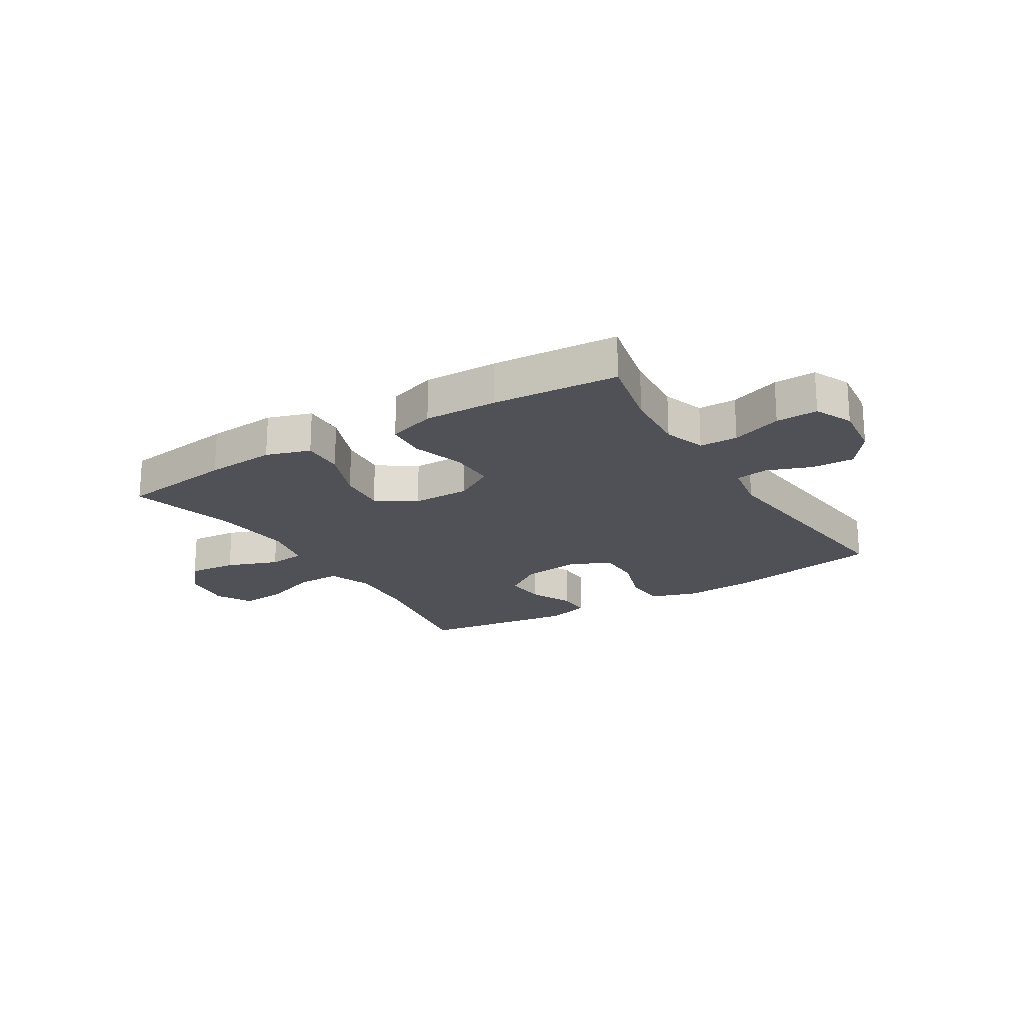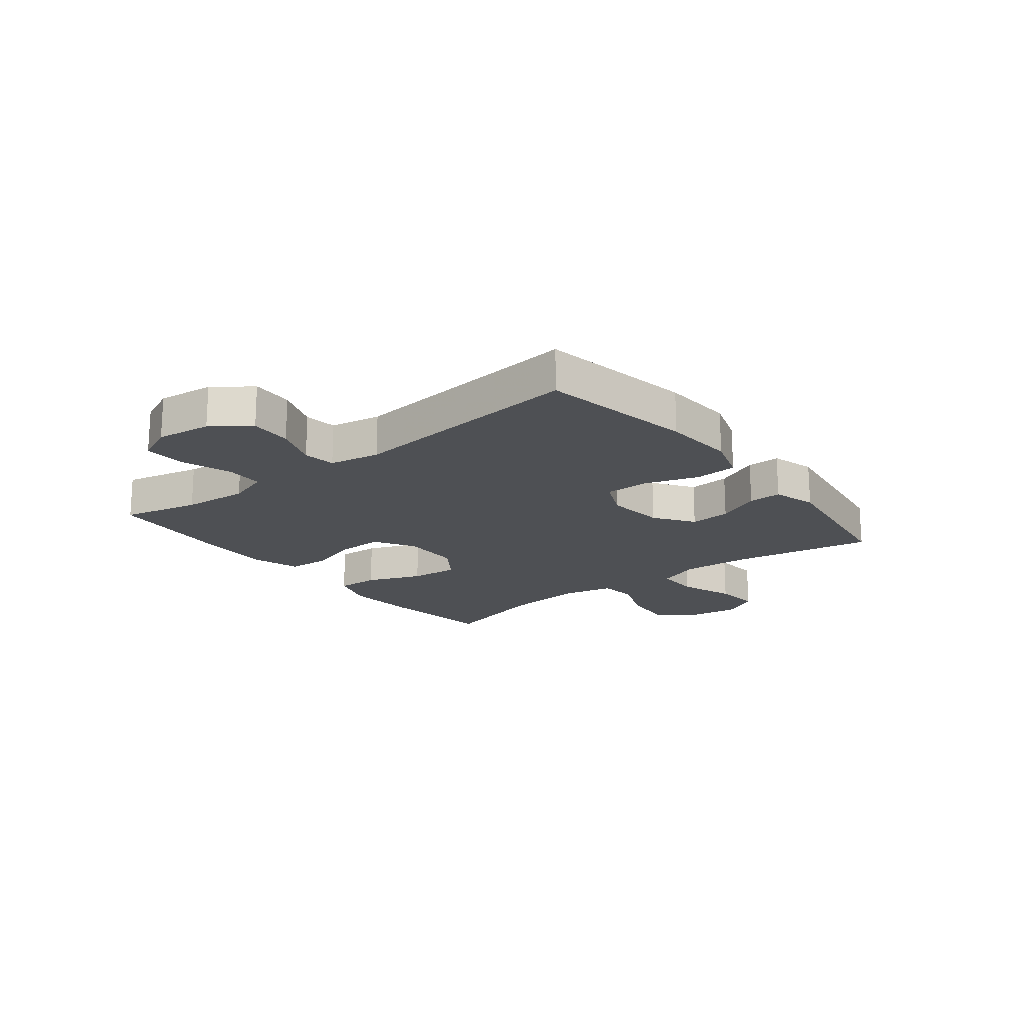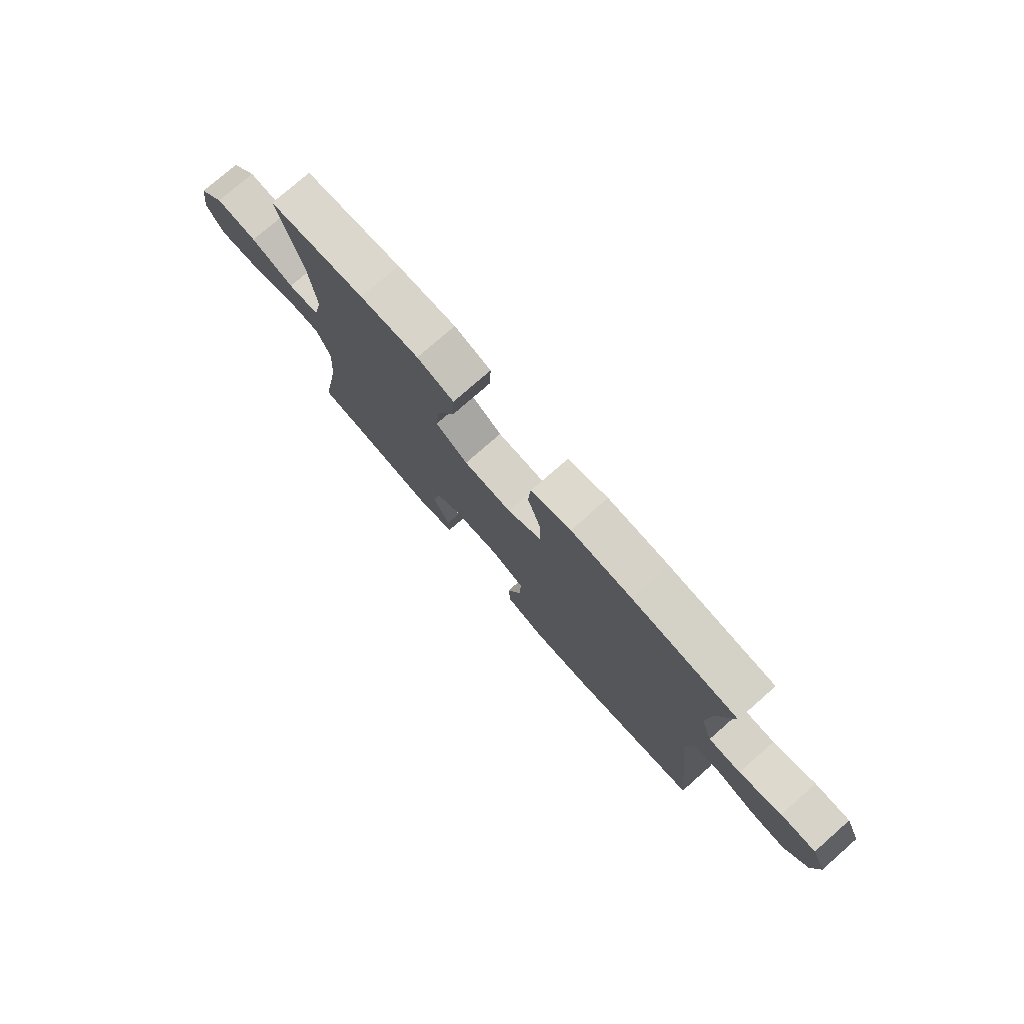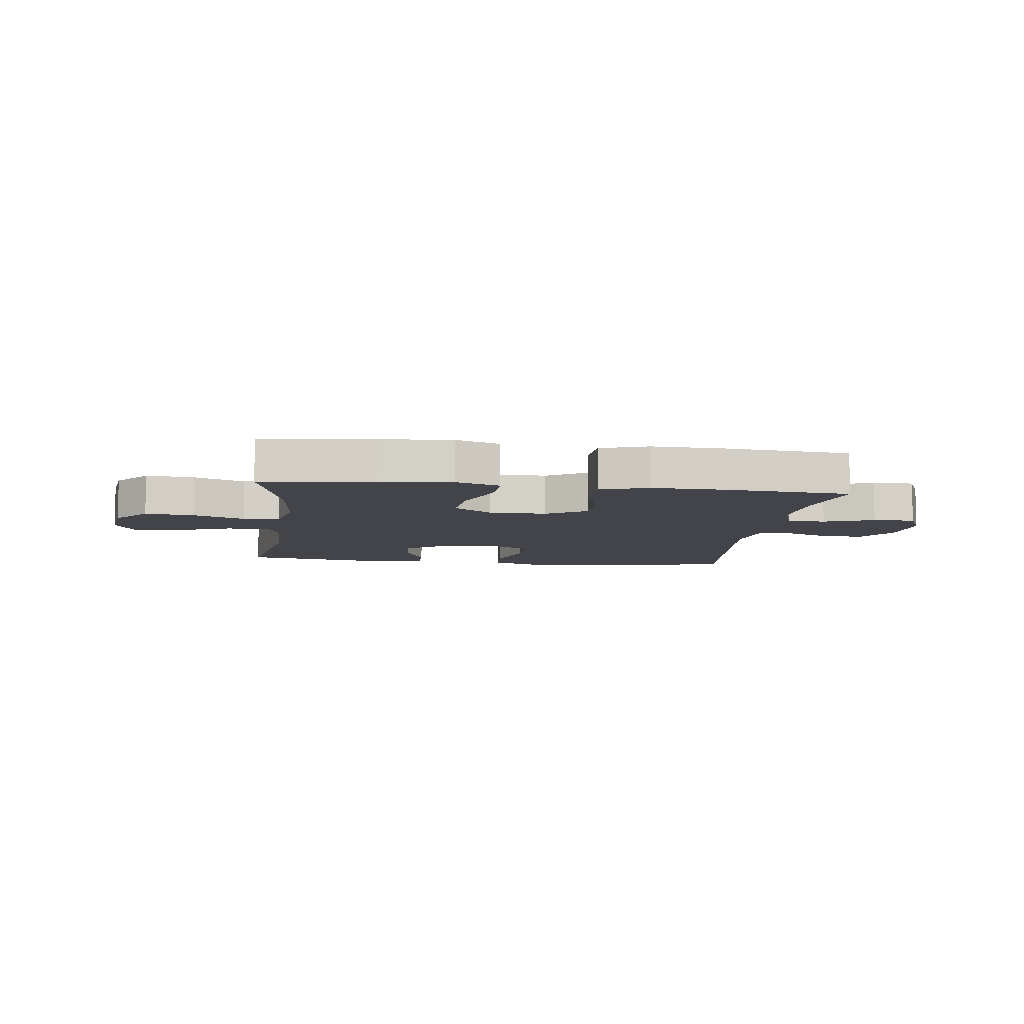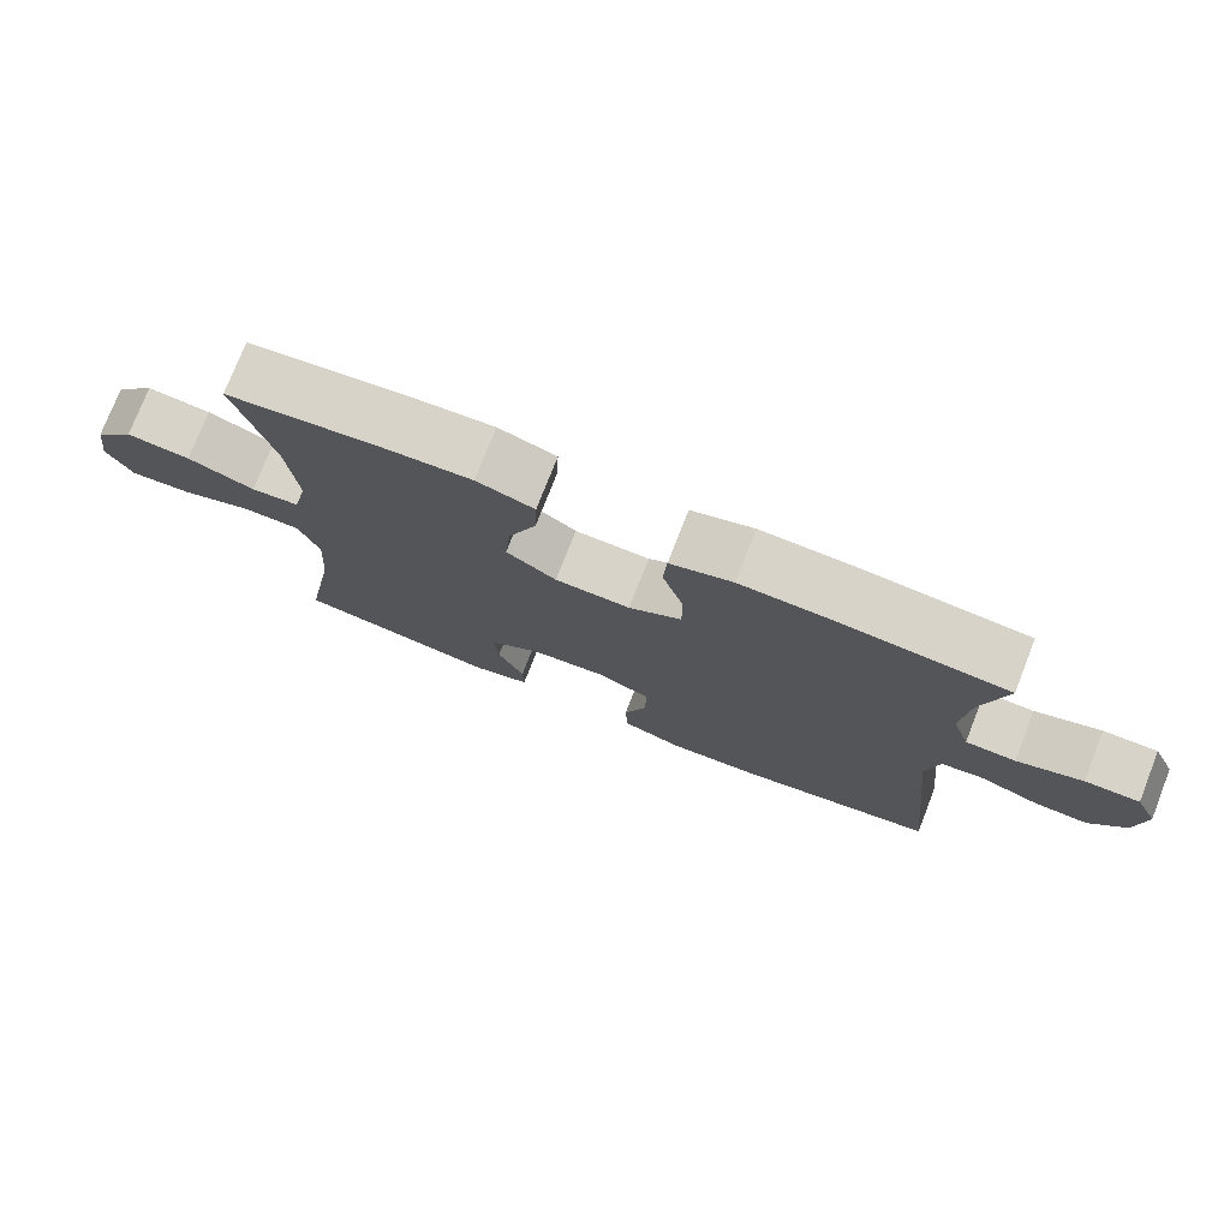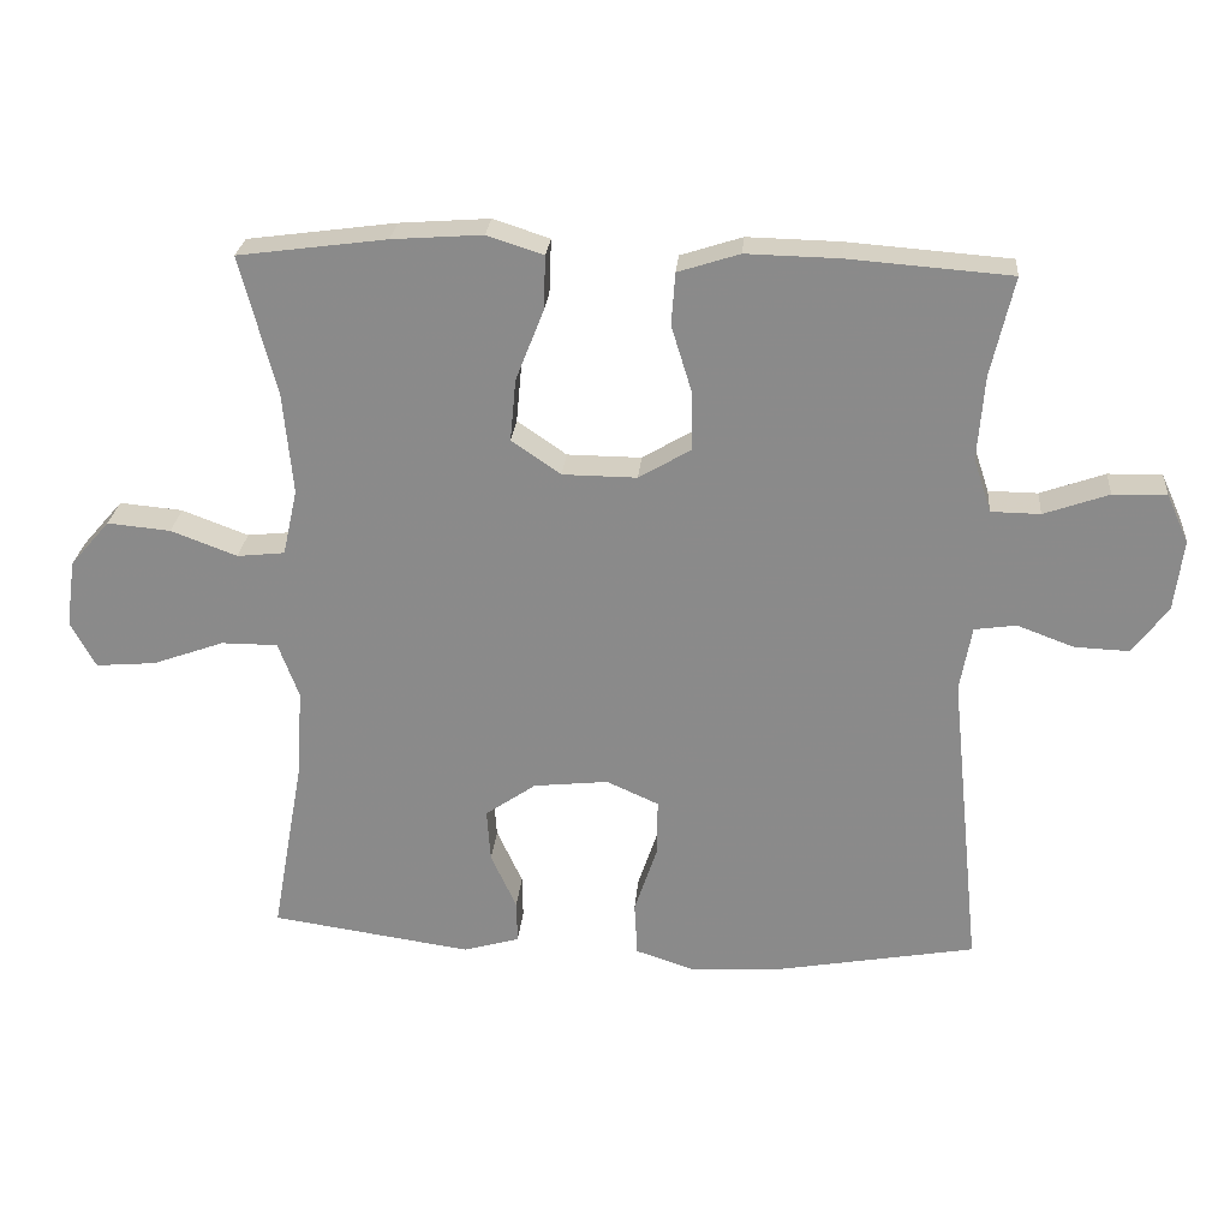
<metadata>
{"format":"obj","ext":"obj","renderer":"f3d","projection":"perspective","resolution":1024,"background":"white","views":[{"elev":-20.4,"azim":31.8,"up":"+Y"},{"elev":-18.5,"azim":128.2,"up":"+Y"},{"elev":77.2,"azim":48.8,"up":"+Z"},{"elev":-8.5,"azim":-7.3,"up":"+Y"},{"elev":76.1,"azim":21.4,"up":"+Z"},{"elev":25.7,"azim":4.8,"up":"+Z"}]}
</metadata>
<code>
v 0.5 0.07 -0.5
v 0.231 0.07 -0.548
v 0.105 0.07 -0.556
v 0.023 0.07 -0.529
v 0.019 0.07 -0.455
v 0.05 0.07 -0.362
v 0.051 0.07 -0.284
v -0.02 0.07 -0.252
v -0.122 0.07 -0.263
v -0.191 0.07 -0.311
v -0.186 0.07 -0.383
v -0.151 0.07 -0.46
v -0.15 0.07 -0.518
v -0.227 0.07 -0.54
v -0.5 0.07 -0.5
v -0.456 0.07 -0.255
v -0.448 0.07 -0.134
v -0.476 0.07 -0.058
v -0.553 0.07 -0.058
v -0.65 0.07 -0.093
v -0.732 0.07 -0.1
v -0.766 0.07 -0.037
v -0.753 0.07 0.055
v -0.699 0.07 0.117
v -0.613 0.07 0.109
v -0.523 0.07 0.075
v -0.458 0.07 0.082
v -0.438 0.07 0.172
v -0.451 0.07 0.311
v -0.5 0.07 0.5
v -0.298 0.07 0.527
v -0.175 0.07 0.536
v -0.098 0.07 0.511
v -0.101 0.07 0.437
v -0.139 0.07 0.341
v -0.147 0.07 0.256
v -0.08 0.07 0.21
v 0.021 0.07 0.209
v 0.092 0.07 0.251
v 0.091 0.07 0.331
v 0.063 0.07 0.422
v 0.068 0.07 0.493
v 0.152 0.07 0.52
v 0.28 0.07 0.517
v 0.5 0.07 0.5
v 0.469 0.07 0.365
v 0.46 0.07 0.25
v 0.484 0.07 0.177
v 0.551 0.07 0.176
v 0.639 0.07 0.207
v 0.712 0.07 0.209
v 0.742 0.07 0.143
v 0.73 0.07 0.046
v 0.682 0.07 -0.019
v 0.608 0.07 -0.016
v 0.53 0.07 0.013
v 0.473 0.07 0.005
v 0.457 0.07 -0.084
v 0.5 0 -0.5
v 0.231 0 -0.548
v 0.105 0 -0.556
v 0.023 0 -0.529
v 0.019 0 -0.455
v 0.05 0 -0.362
v 0.051 0 -0.284
v -0.02 0 -0.252
v -0.122 0 -0.263
v -0.191 0 -0.311
v -0.186 0 -0.383
v -0.151 0 -0.46
v -0.15 0 -0.518
v -0.227 0 -0.54
v -0.5 0 -0.5
v -0.456 0 -0.255
v -0.448 0 -0.134
v -0.476 0 -0.058
v -0.553 0 -0.058
v -0.65 0 -0.093
v -0.732 0 -0.1
v -0.766 0 -0.037
v -0.753 0 0.055
v -0.699 0 0.117
v -0.613 0 0.109
v -0.523 0 0.075
v -0.458 0 0.082
v -0.438 0 0.172
v -0.451 0 0.311
v -0.5 0 0.5
v -0.298 0 0.527
v -0.175 0 0.536
v -0.098 0 0.511
v -0.101 0 0.437
v -0.139 0 0.341
v -0.147 0 0.256
v -0.08 0 0.21
v 0.021 0 0.209
v 0.092 0 0.251
v 0.091 0 0.331
v 0.063 0 0.422
v 0.068 0 0.493
v 0.152 0 0.52
v 0.28 0 0.517
v 0.5 0 0.5
v 0.469 0 0.365
v 0.46 0 0.25
v 0.484 0 0.177
v 0.551 0 0.176
v 0.639 0 0.207
v 0.712 0 0.209
v 0.742 0 0.143
v 0.73 0 0.046
v 0.682 0 -0.019
v 0.608 0 -0.016
v 0.53 0 0.013
v 0.473 0 0.005
v 0.457 0 -0.084
f 54 55 56
f 53 54 56
f 52 53 56
f 51 52 56
f 50 51 56
f 49 50 56
f 48 49 56 57
f 47 48 57 58
f 44 45 46
f 43 44 46
f 42 43 46
f 41 42 46
f 40 41 46
f 39 40 46 47
f 38 39 47 58
f 33 34 35
f 32 33 35
f 31 32 35
f 30 31 35
f 29 30 35
f 28 29 35 36
f 27 28 36 37
f 24 25 26
f 23 24 26
f 22 23 26
f 21 22 26
f 20 21 26
f 19 20 26
f 18 19 26 27
f 37 38 58
f 27 37 58
f 18 27 58
f 17 18 58
f 14 15 16
f 13 14 16
f 12 13 16
f 11 12 16
f 4 5 6
f 3 4 6
f 2 3 6
f 1 2 6
f 58 1 6
f 58 6 7
f 10 11 16 17
f 9 10 17
f 8 9 17 58
f 7 8 58
f 114 113 112
f 114 112 111
f 114 111 110
f 114 110 109
f 114 109 108
f 114 108 107
f 115 114 107 106
f 116 115 106 105
f 104 103 102
f 104 102 101
f 104 101 100
f 104 100 99
f 104 99 98
f 105 104 98 97
f 116 105 97 96
f 93 92 91
f 93 91 90
f 93 90 89
f 93 89 88
f 93 88 87
f 94 93 87 86
f 95 94 86 85
f 84 83 82
f 84 82 81
f 84 81 80
f 84 80 79
f 84 79 78
f 84 78 77
f 85 84 77 76
f 116 96 95
f 116 95 85
f 116 85 76
f 116 76 75
f 74 73 72
f 74 72 71
f 74 71 70
f 74 70 69
f 64 63 62
f 64 62 61
f 64 61 60
f 64 60 59
f 64 59 116
f 65 64 116
f 75 74 69 68
f 75 68 67
f 116 75 67 66
f 116 66 65
f 1 59 60 2
f 2 60 61 3
f 3 61 62 4
f 4 62 63 5
f 5 63 64 6
f 6 64 65 7
f 7 65 66 8
f 8 66 67 9
f 9 67 68 10
f 10 68 69 11
f 11 69 70 12
f 12 70 71 13
f 13 71 72 14
f 14 72 73 15
f 15 73 74 16
f 16 74 75 17
f 17 75 76 18
f 18 76 77 19
f 19 77 78 20
f 20 78 79 21
f 21 79 80 22
f 22 80 81 23
f 23 81 82 24
f 24 82 83 25
f 25 83 84 26
f 26 84 85 27
f 27 85 86 28
f 28 86 87 29
f 29 87 88 30
f 30 88 89 31
f 31 89 90 32
f 32 90 91 33
f 33 91 92 34
f 34 92 93 35
f 35 93 94 36
f 36 94 95 37
f 37 95 96 38
f 38 96 97 39
f 39 97 98 40
f 40 98 99 41
f 41 99 100 42
f 42 100 101 43
f 43 101 102 44
f 44 102 103 45
f 45 103 104 46
f 46 104 105 47
f 47 105 106 48
f 48 106 107 49
f 49 107 108 50
f 50 108 109 51
f 51 109 110 52
f 52 110 111 53
f 53 111 112 54
f 54 112 113 55
f 55 113 114 56
f 56 114 115 57
f 57 115 116 58
f 58 116 59 1

</code>
